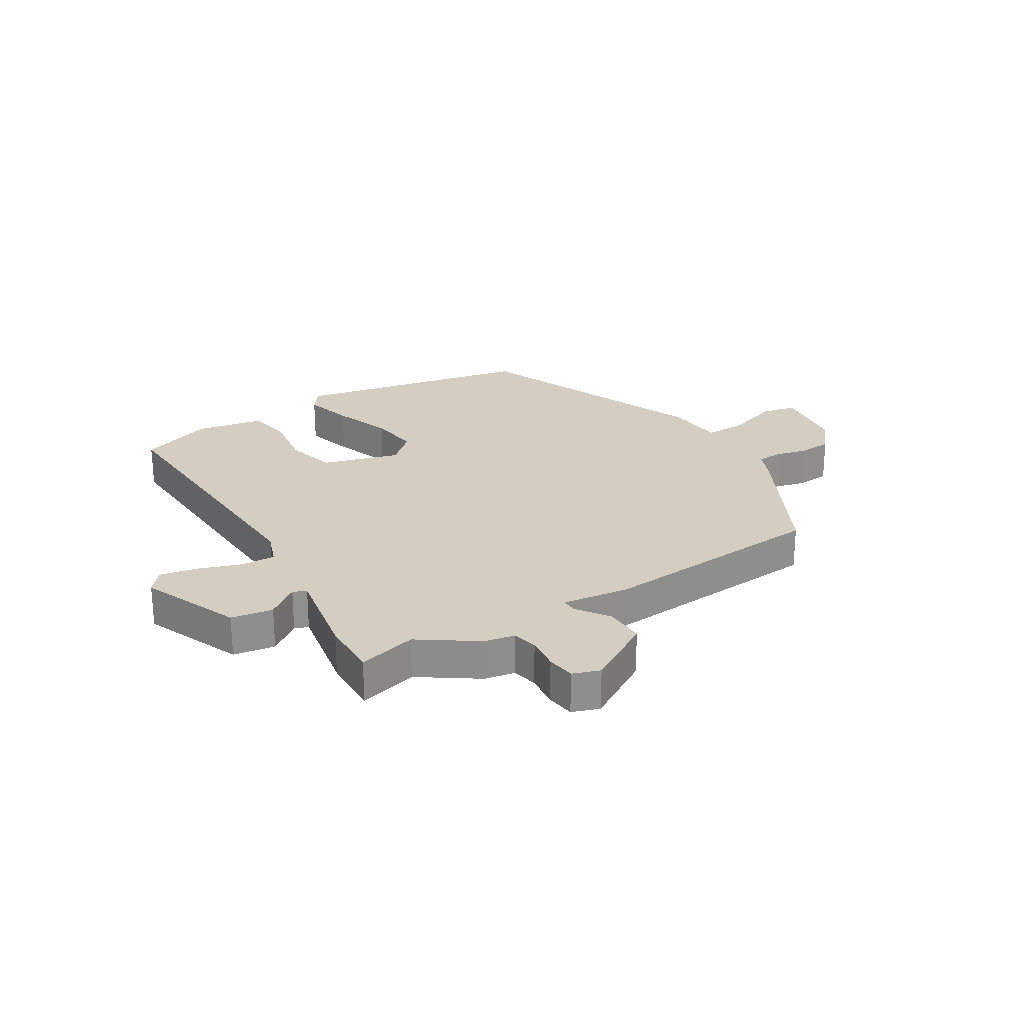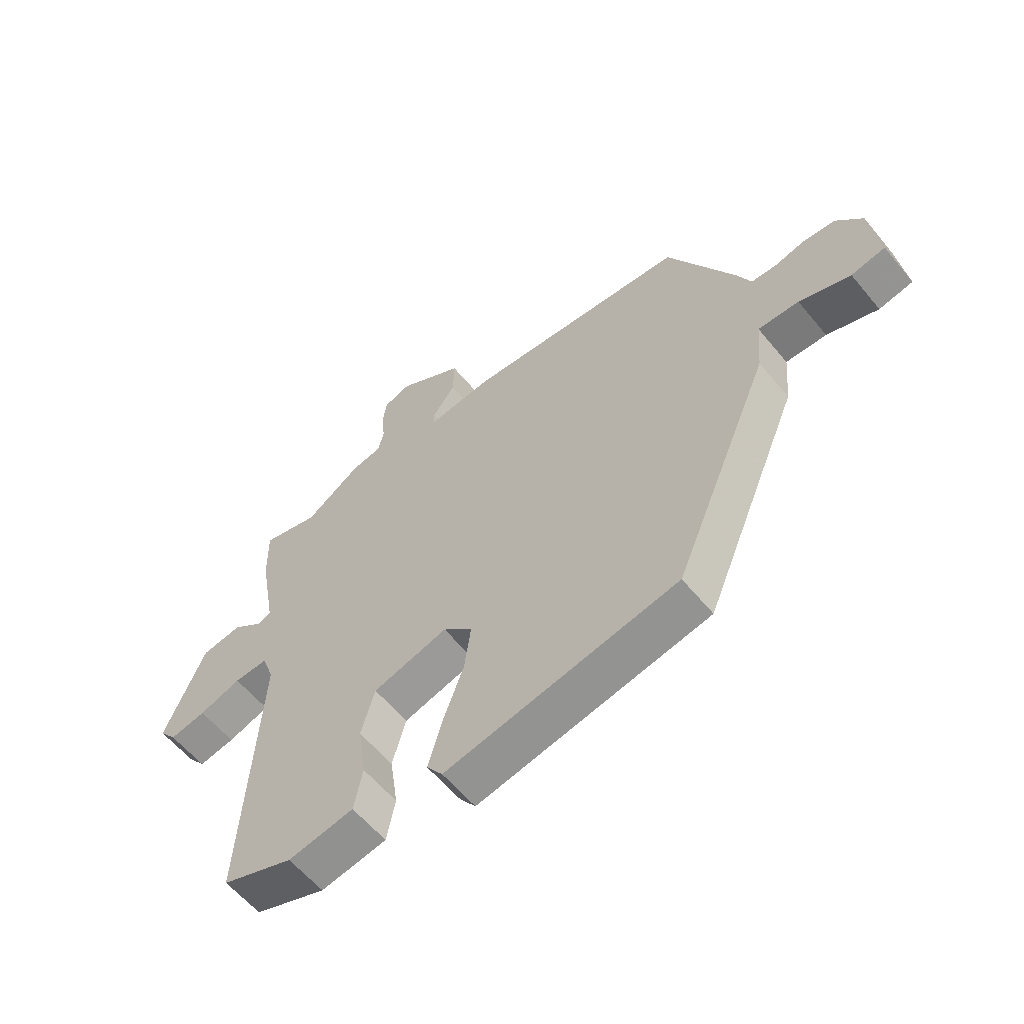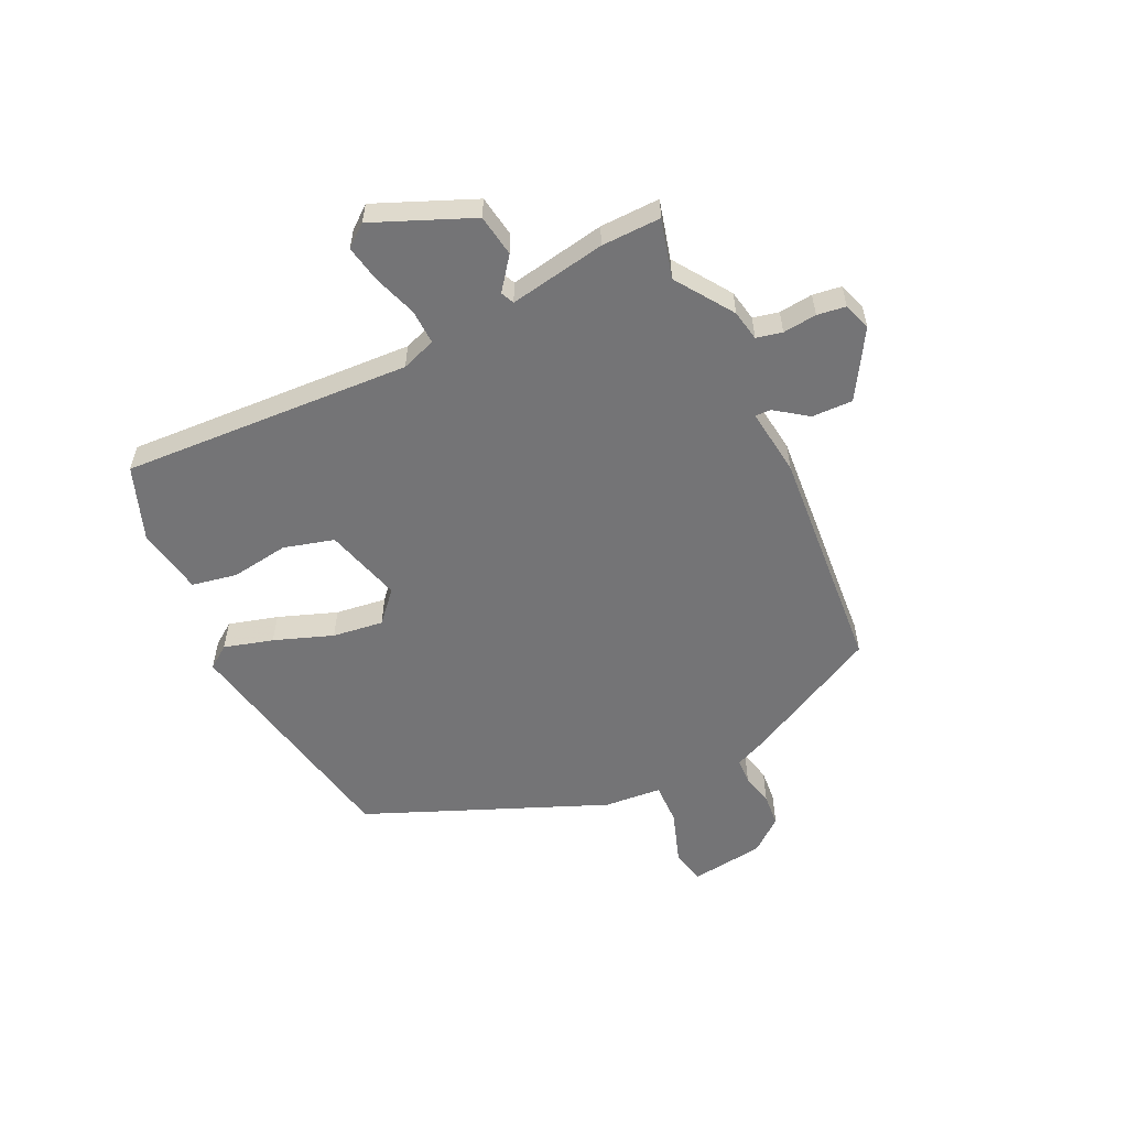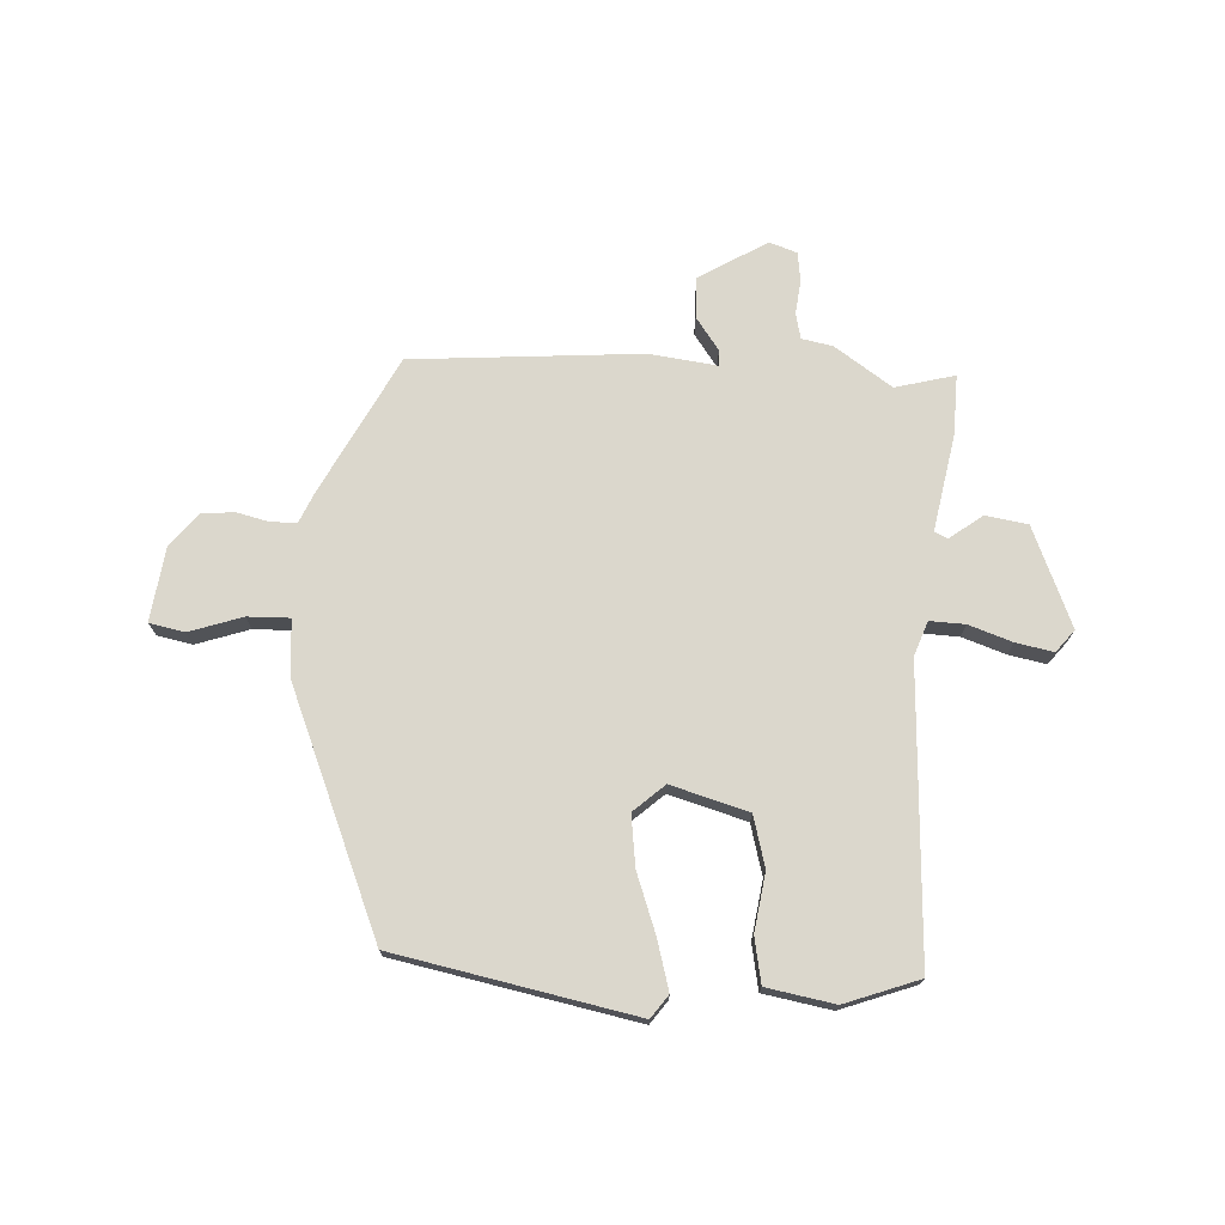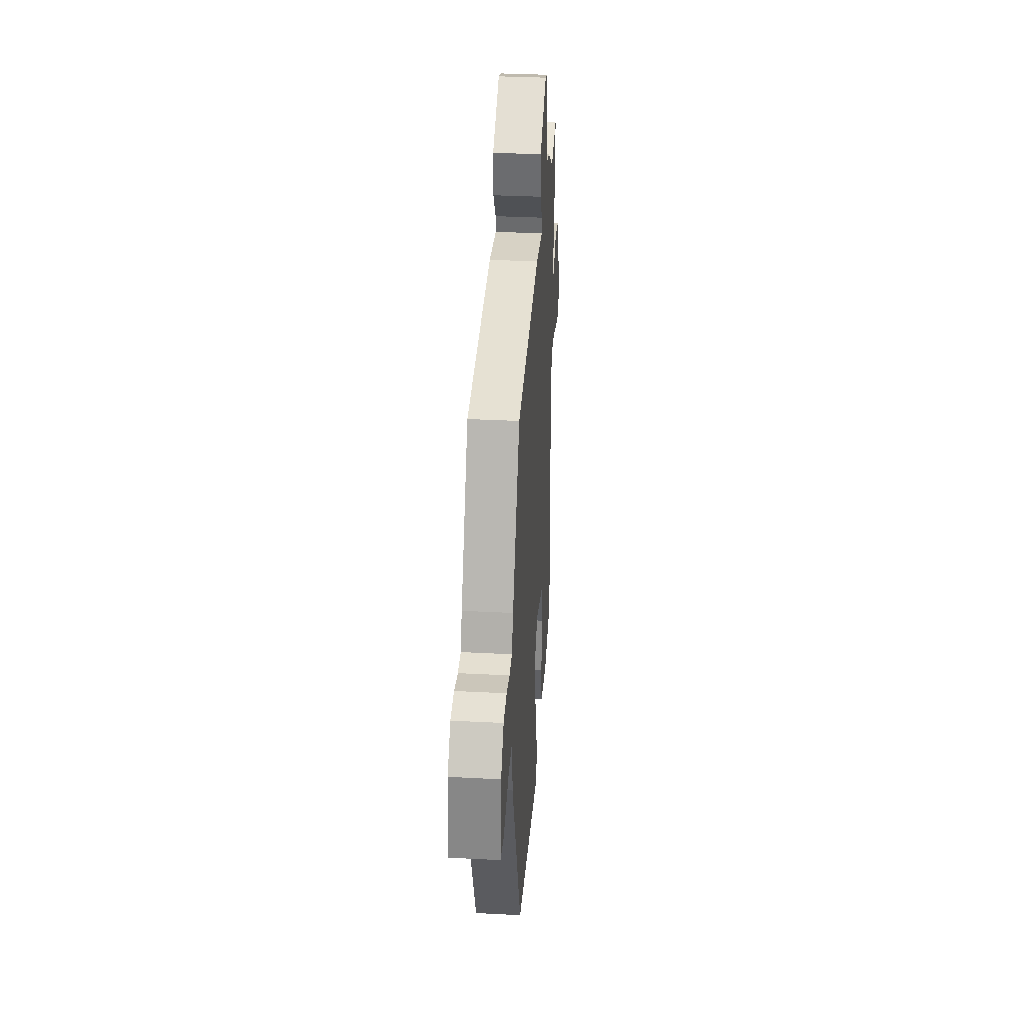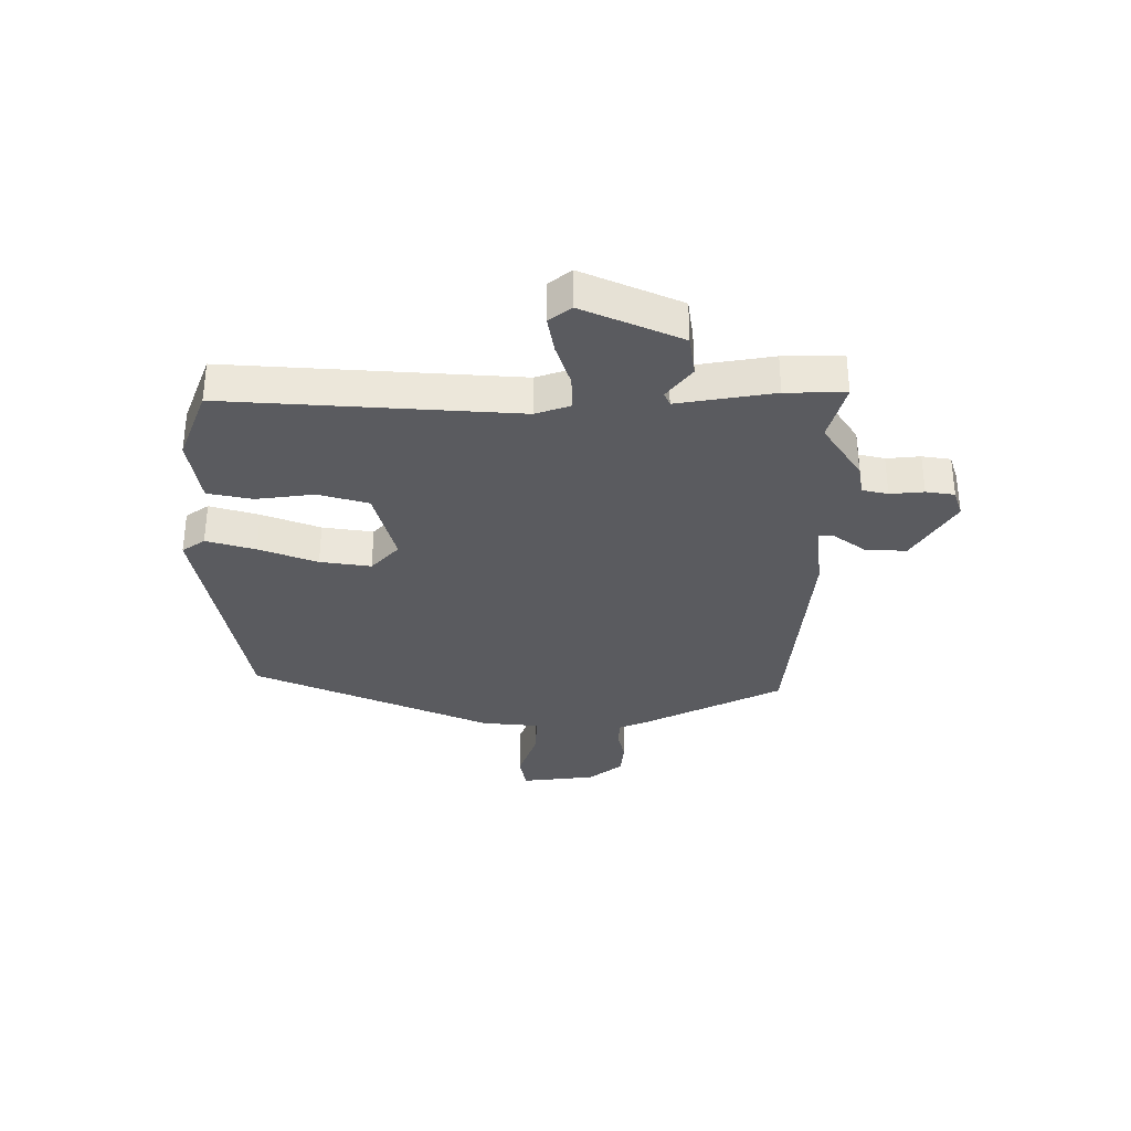
<metadata>
{"format":"obj","ext":"obj","renderer":"f3d","projection":"perspective","resolution":1024,"background":"white","views":[{"elev":25.3,"azim":-31.1,"up":"+Y"},{"elev":-59.3,"azim":39.3,"up":"+Z"},{"elev":-56.3,"azim":-64.3,"up":"+Y"},{"elev":73.3,"azim":-176.6,"up":"+Y"},{"elev":34.2,"azim":94.0,"up":"+Z"},{"elev":-33.3,"azim":-90.6,"up":"+Y"}]}
</metadata>
<code>
v -0.525 0.07 0.507
v -0.424 0.07 0.48
v -0.326 0.07 0.546
v -0.273 0.07 0.556
v -0.263 0.07 0.6
v -0.269 0.07 0.658
v -0.262 0.07 0.707
v -0.215 0.07 0.723
v -0.1 0.07 0.653
v -0.102 0.07 0.583
v -0.142 0.07 0.528
v -0.143 0.07 0.501
v -0.027 0.07 0.515
v 0.364 0.07 0.482
v 0.483 0.07 0.249
v 0.506 0.07 0.196
v 0.55 0.07 0.194
v 0.605 0.07 0.207
v 0.661 0.07 0.202
v 0.707 0.07 0.145
v 0.723 0.07 0.018
v 0.663 0.07 0.006
v 0.573 0.07 0.037
v 0.501 0.07 0.039
v 0.492 0.07 -0.06
v 0.32 0.07 -0.468
v -0.089 0.07 -0.547
v -0.117 0.07 -0.508
v -0.093 0.07 -0.424
v -0.056 0.07 -0.324
v -0.044 0.07 -0.237
v -0.096 0.07 -0.19
v -0.228 0.07 -0.227
v -0.252 0.07 -0.313
v -0.238 0.07 -0.412
v -0.253 0.07 -0.489
v -0.369 0.07 -0.509
v -0.495 0.07 -0.462
v -0.467 0.07 0.034
v -0.488 0.07 0.093
v -0.548 0.07 0.091
v -0.622 0.07 0.066
v -0.686 0.07 0.054
v -0.716 0.07 0.092
v -0.644 0.07 0.261
v -0.572 0.07 0.272
v -0.517 0.07 0.23
v -0.494 0.07 0.24
v -0.523 0.07 0.405
v -0.525 0 0.507
v -0.424 0 0.48
v -0.326 0 0.546
v -0.273 0 0.556
v -0.263 0 0.6
v -0.269 0 0.658
v -0.262 0 0.707
v -0.215 0 0.723
v -0.1 0 0.653
v -0.102 0 0.583
v -0.142 0 0.528
v -0.143 0 0.501
v -0.027 0 0.515
v 0.364 0 0.482
v 0.483 0 0.249
v 0.506 0 0.196
v 0.55 0 0.194
v 0.605 0 0.207
v 0.661 0 0.202
v 0.707 0 0.145
v 0.723 0 0.018
v 0.663 0 0.006
v 0.573 0 0.037
v 0.501 0 0.039
v 0.492 0 -0.06
v 0.32 0 -0.468
v -0.089 0 -0.547
v -0.117 0 -0.508
v -0.093 0 -0.424
v -0.056 0 -0.324
v -0.044 0 -0.237
v -0.096 0 -0.19
v -0.228 0 -0.227
v -0.252 0 -0.313
v -0.238 0 -0.412
v -0.253 0 -0.489
v -0.369 0 -0.509
v -0.495 0 -0.462
v -0.467 0 0.034
v -0.488 0 0.093
v -0.548 0 0.091
v -0.622 0 0.066
v -0.686 0 0.054
v -0.716 0 0.092
v -0.644 0 0.261
v -0.572 0 0.272
v -0.517 0 0.23
v -0.494 0 0.24
v -0.523 0 0.405
f 48 49 1 2
f 45 46 47
f 44 45 47
f 43 44 47
f 42 43 47
f 41 42 47
f 40 41 47 48
f 2 3 4
f 48 2 4
f 40 48 4
f 39 40 4
f 37 38 39
f 36 37 39
f 35 36 39
f 34 35 39
f 33 34 39 4
f 28 29 30
f 27 28 30
f 26 27 30
f 25 26 30
f 24 25 30
f 24 30 31
f 21 22 23
f 20 21 23
f 19 20 23
f 18 19 23
f 17 18 23
f 16 17 23 24
f 24 31 32
f 16 24 32
f 15 16 32
f 14 15 32
f 13 14 32
f 12 13 32
f 9 10 11
f 8 9 11
f 7 8 11
f 6 7 11
f 5 6 11
f 33 4 5
f 32 33 5
f 12 32 5
f 5 11 12
f 51 50 98 97
f 96 95 94
f 96 94 93
f 96 93 92
f 96 92 91
f 96 91 90
f 97 96 90 89
f 53 52 51
f 53 51 97
f 53 97 89
f 53 89 88
f 88 87 86
f 88 86 85
f 88 85 84
f 88 84 83
f 53 88 83 82
f 79 78 77
f 79 77 76
f 79 76 75
f 79 75 74
f 79 74 73
f 80 79 73
f 72 71 70
f 72 70 69
f 72 69 68
f 72 68 67
f 72 67 66
f 73 72 66 65
f 81 80 73
f 81 73 65
f 81 65 64
f 81 64 63
f 81 63 62
f 81 62 61
f 60 59 58
f 60 58 57
f 60 57 56
f 60 56 55
f 60 55 54
f 54 53 82
f 54 82 81
f 54 81 61
f 61 60 54
f 1 50 51 2
f 2 51 52 3
f 3 52 53 4
f 4 53 54 5
f 5 54 55 6
f 6 55 56 7
f 7 56 57 8
f 8 57 58 9
f 9 58 59 10
f 10 59 60 11
f 11 60 61 12
f 12 61 62 13
f 13 62 63 14
f 14 63 64 15
f 15 64 65 16
f 16 65 66 17
f 17 66 67 18
f 18 67 68 19
f 19 68 69 20
f 20 69 70 21
f 21 70 71 22
f 22 71 72 23
f 23 72 73 24
f 24 73 74 25
f 25 74 75 26
f 26 75 76 27
f 27 76 77 28
f 28 77 78 29
f 29 78 79 30
f 30 79 80 31
f 31 80 81 32
f 32 81 82 33
f 33 82 83 34
f 34 83 84 35
f 35 84 85 36
f 36 85 86 37
f 37 86 87 38
f 38 87 88 39
f 39 88 89 40
f 40 89 90 41
f 41 90 91 42
f 42 91 92 43
f 43 92 93 44
f 44 93 94 45
f 45 94 95 46
f 46 95 96 47
f 47 96 97 48
f 48 97 98 49
f 49 98 50 1

</code>
